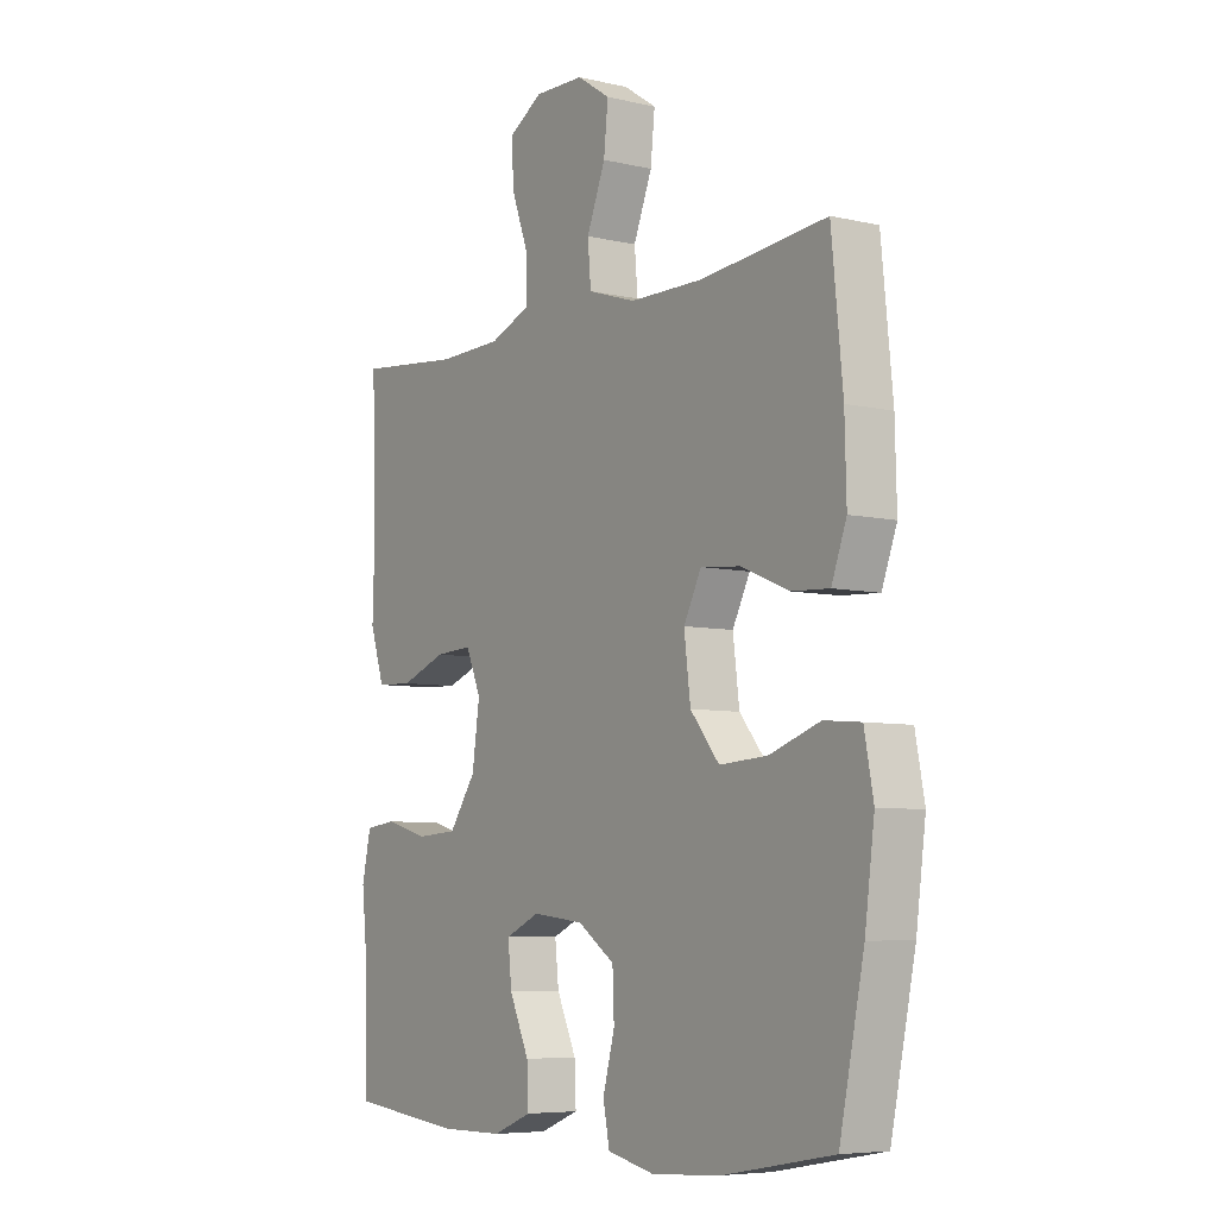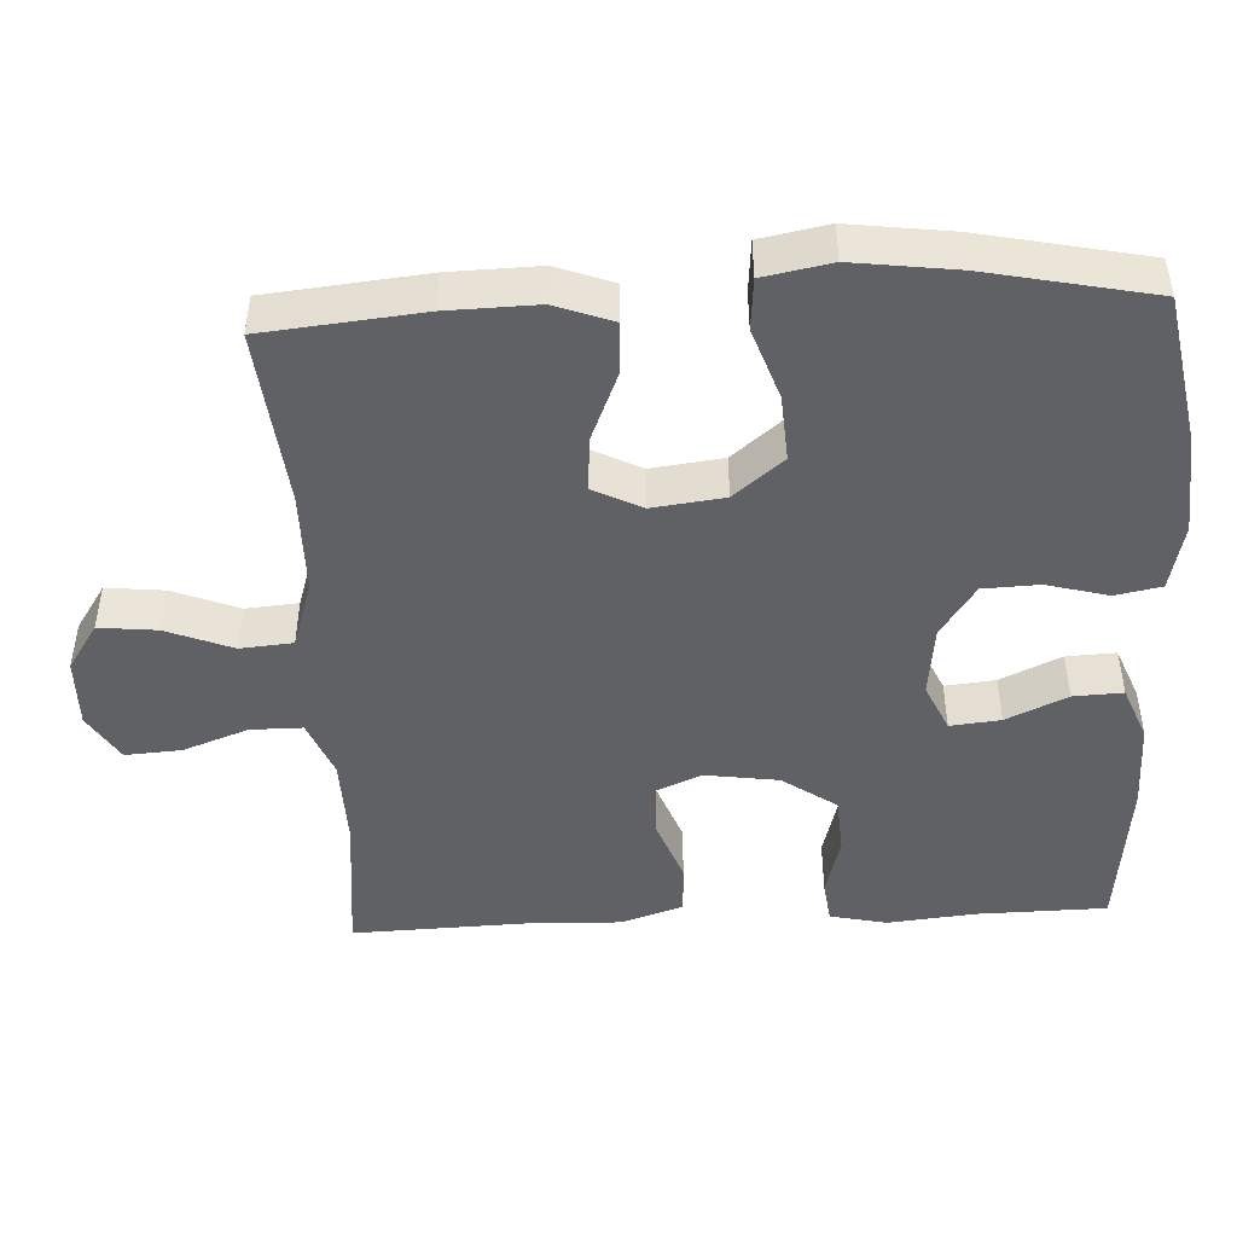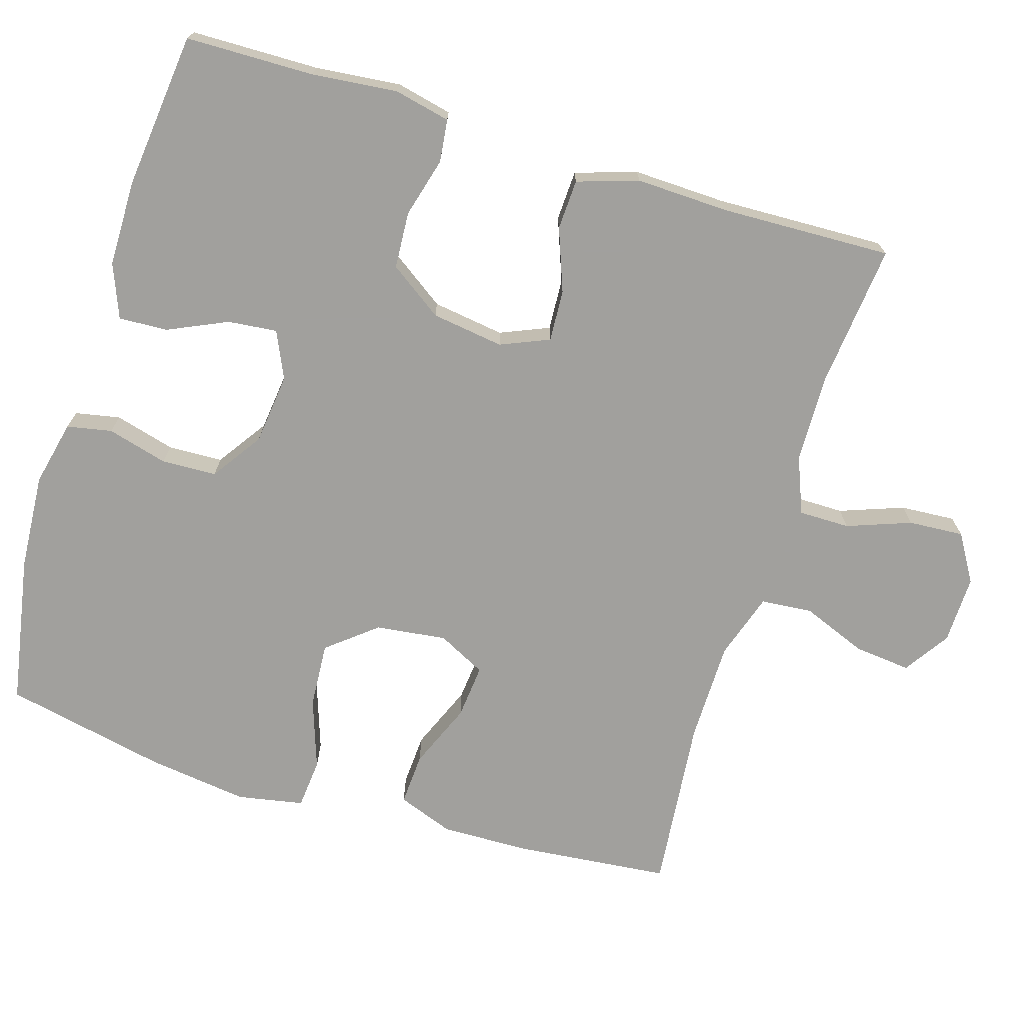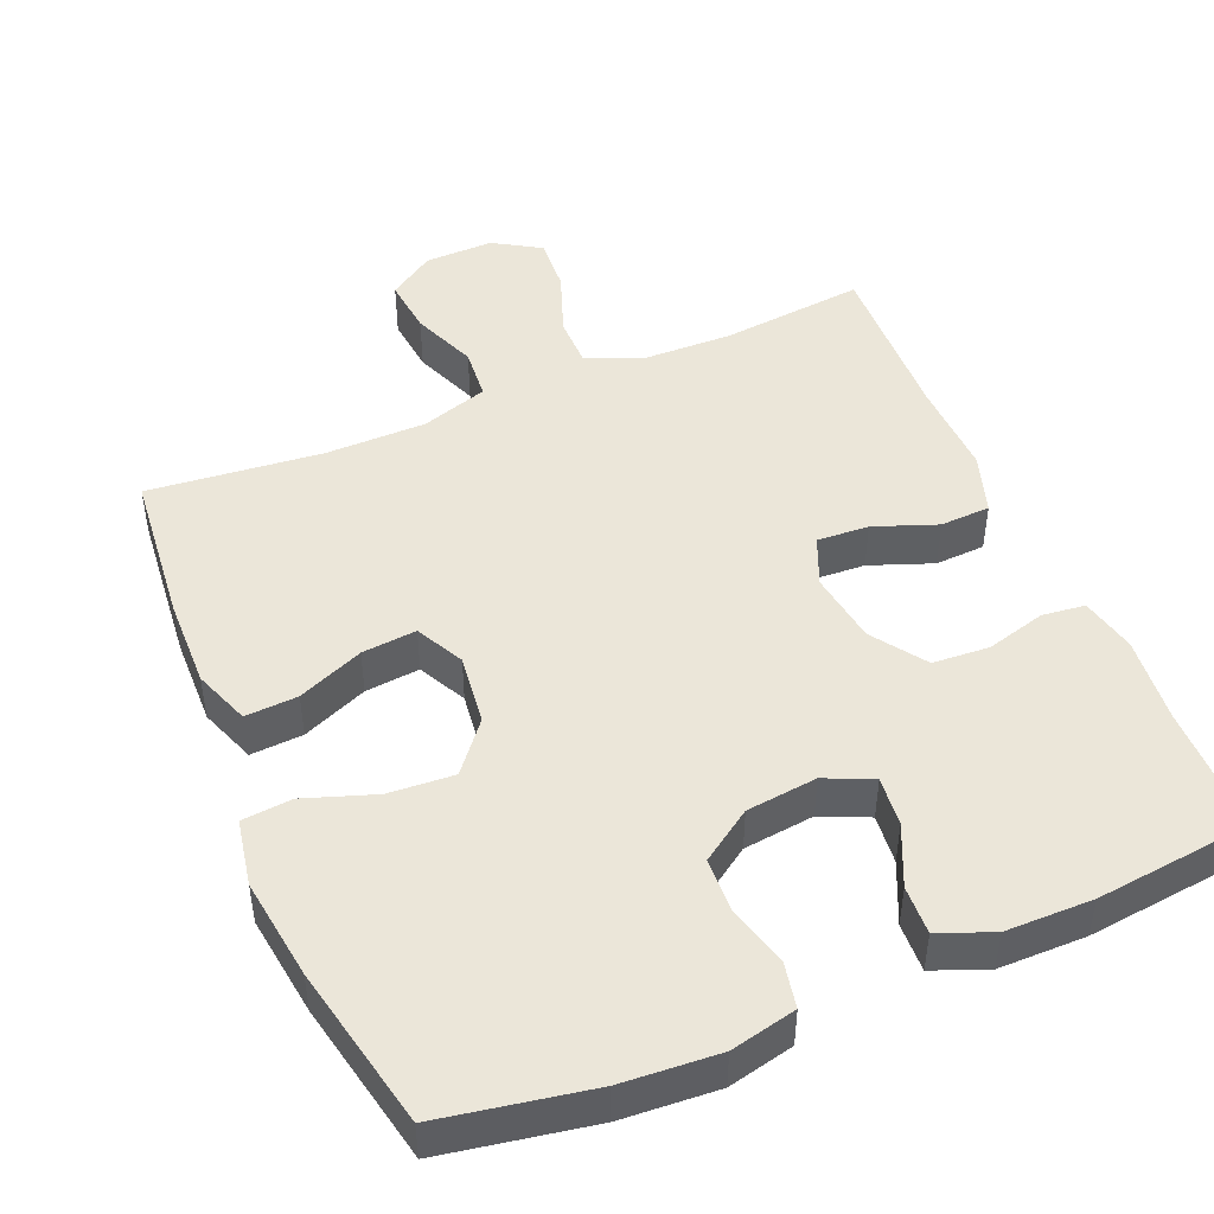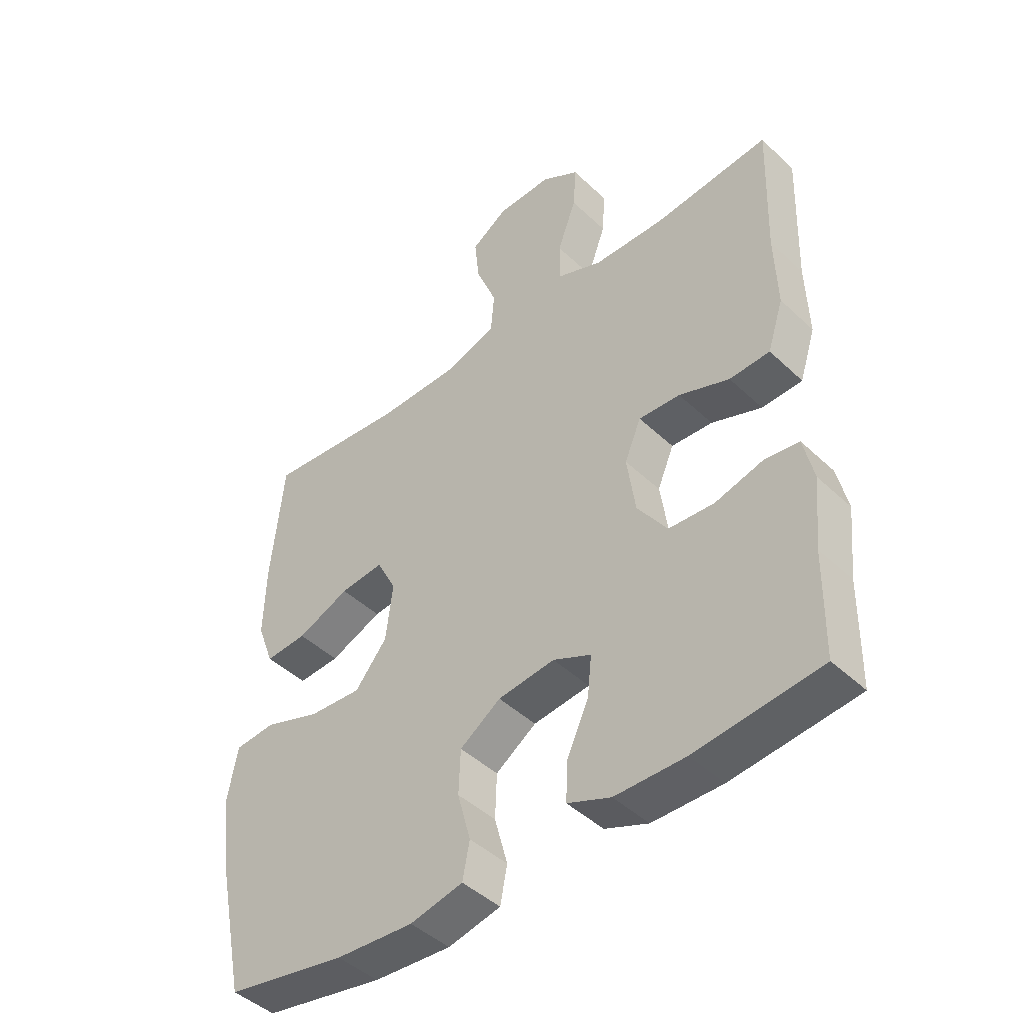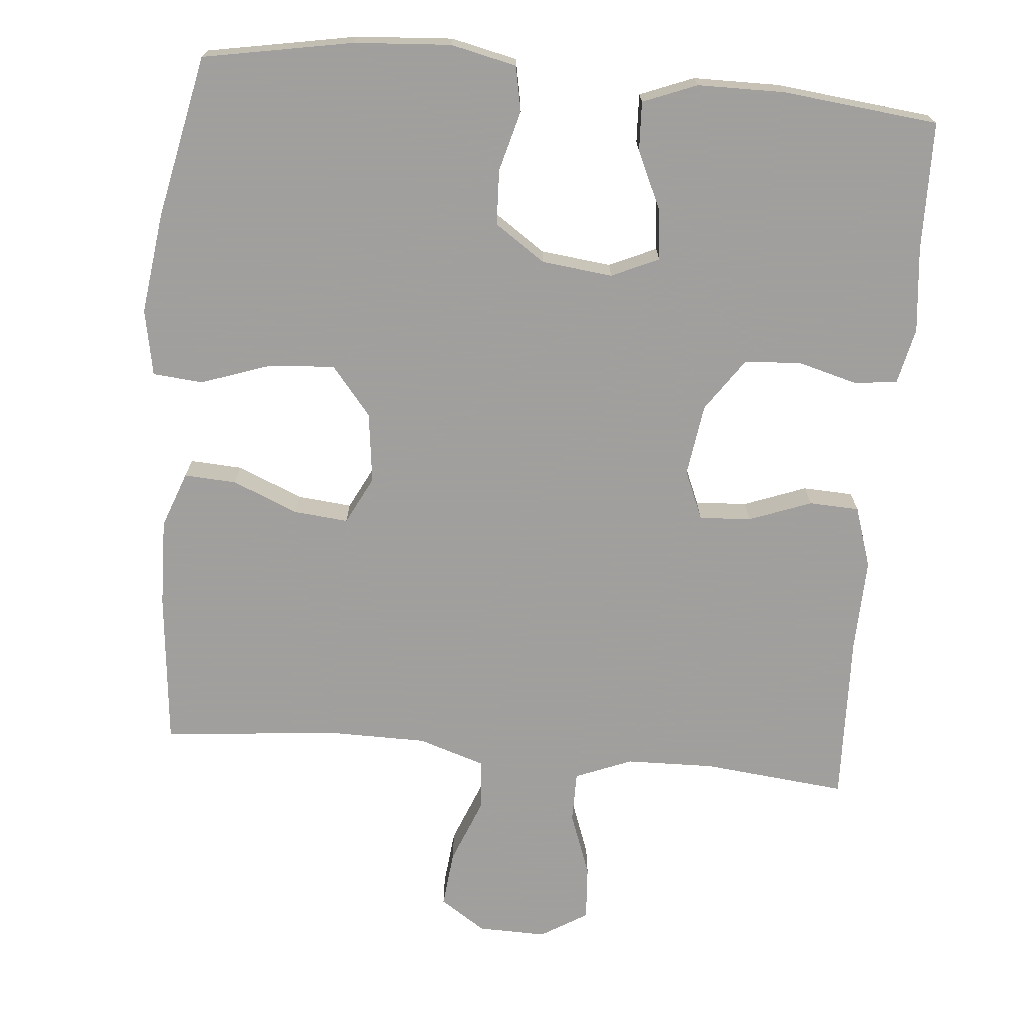
<metadata>
{"format":"obj","ext":"obj","renderer":"f3d","projection":"perspective","resolution":1024,"background":"white","views":[{"elev":-6.5,"azim":55.6,"up":"+Z"},{"elev":-46.6,"azim":92.9,"up":"+Y"},{"elev":-71.7,"azim":-107.1,"up":"+Y"},{"elev":47.2,"azim":157.1,"up":"+Y"},{"elev":-44.9,"azim":-137.4,"up":"+Z"},{"elev":-71.5,"azim":174.9,"up":"+Y"}]}
</metadata>
<code>
v 0.5 0.07 -0.5
v 0.297 0.07 -0.537
v 0.166 0.07 -0.546
v 0.077 0.07 -0.526
v 0.065 0.07 -0.465
v 0.087 0.07 -0.383
v 0.084 0.07 -0.308
v 0.015 0.07 -0.261
v -0.081 0.07 -0.25
v -0.145 0.07 -0.279
v -0.138 0.07 -0.346
v -0.101 0.07 -0.427
v -0.098 0.07 -0.493
v -0.171 0.07 -0.522
v -0.289 0.07 -0.523
v -0.5 0.07 -0.5
v -0.503 0.07 -0.326
v -0.515 0.07 -0.21
v -0.498 0.07 -0.134
v -0.44 0.07 -0.127
v -0.359 0.07 -0.149
v -0.282 0.07 -0.144
v -0.232 0.07 -0.072
v -0.218 0.07 0.026
v -0.246 0.07 0.092
v -0.316 0.07 0.088
v -0.401 0.07 0.056
v -0.469 0.07 0.059
v -0.496 0.07 0.142
v -0.492 0.07 0.269
v -0.5 0.07 0.5
v -0.305 0.07 0.48
v -0.185 0.07 0.483
v -0.108 0.07 0.514
v -0.108 0.07 0.583
v -0.14 0.07 0.67
v -0.145 0.07 0.745
v -0.081 0.07 0.784
v 0.012 0.07 0.782
v 0.074 0.07 0.741
v 0.066 0.07 0.664
v 0.031 0.07 0.576
v 0.037 0.07 0.506
v 0.127 0.07 0.477
v 0.264 0.07 0.476
v 0.5 0.07 0.5
v 0.521 0.07 0.29
v 0.524 0.07 0.17
v 0.496 0.07 0.094
v 0.425 0.07 0.098
v 0.336 0.07 0.135
v 0.262 0.07 0.142
v 0.229 0.07 0.077
v 0.241 0.07 -0.019
v 0.295 0.07 -0.085
v 0.384 0.07 -0.079
v 0.479 0.07 -0.046
v 0.547 0.07 -0.052
v 0.564 0.07 -0.142
v 0.546 0.07 -0.279
v 0.5 0 -0.5
v 0.297 0 -0.537
v 0.166 0 -0.546
v 0.077 0 -0.526
v 0.065 0 -0.465
v 0.087 0 -0.383
v 0.084 0 -0.308
v 0.015 0 -0.261
v -0.081 0 -0.25
v -0.145 0 -0.279
v -0.138 0 -0.346
v -0.101 0 -0.427
v -0.098 0 -0.493
v -0.171 0 -0.522
v -0.289 0 -0.523
v -0.5 0 -0.5
v -0.503 0 -0.326
v -0.515 0 -0.21
v -0.498 0 -0.134
v -0.44 0 -0.127
v -0.359 0 -0.149
v -0.282 0 -0.144
v -0.232 0 -0.072
v -0.218 0 0.026
v -0.246 0 0.092
v -0.316 0 0.088
v -0.401 0 0.056
v -0.469 0 0.059
v -0.496 0 0.142
v -0.492 0 0.269
v -0.5 0 0.5
v -0.305 0 0.48
v -0.185 0 0.483
v -0.108 0 0.514
v -0.108 0 0.583
v -0.14 0 0.67
v -0.145 0 0.745
v -0.081 0 0.784
v 0.012 0 0.782
v 0.074 0 0.741
v 0.066 0 0.664
v 0.031 0 0.576
v 0.037 0 0.506
v 0.127 0 0.477
v 0.264 0 0.476
v 0.5 0 0.5
v 0.521 0 0.29
v 0.524 0 0.17
v 0.496 0 0.094
v 0.425 0 0.098
v 0.336 0 0.135
v 0.262 0 0.142
v 0.229 0 0.077
v 0.241 0 -0.019
v 0.295 0 -0.085
v 0.384 0 -0.079
v 0.479 0 -0.046
v 0.547 0 -0.052
v 0.564 0 -0.142
v 0.546 0 -0.279
f 4 5 6
f 3 4 6
f 2 3 6
f 1 2 6
f 60 1 6
f 59 60 6
f 58 59 6
f 57 58 6
f 56 57 6
f 55 56 6 7
f 54 55 7 8
f 53 54 8 9
f 52 53 9 10
f 49 50 51
f 48 49 51
f 47 48 51
f 46 47 51
f 45 46 51
f 44 45 51 52
f 43 44 52 10
f 40 41 42
f 39 40 42
f 38 39 42
f 37 38 42
f 36 37 42
f 35 36 42
f 34 35 42 43
f 33 34 43 10
f 30 31 32
f 30 32 33
f 29 30 33
f 28 29 33
f 27 28 33
f 26 27 33
f 25 26 33
f 24 25 33
f 19 20 21
f 18 19 21
f 17 18 21
f 17 21 22
f 16 17 22
f 15 16 22
f 14 15 22
f 13 14 22
f 12 13 22
f 11 12 22
f 10 11 22 23
f 24 33 10
f 10 23 24
f 66 65 64
f 66 64 63
f 66 63 62
f 66 62 61
f 66 61 120
f 66 120 119
f 66 119 118
f 66 118 117
f 66 117 116
f 67 66 116 115
f 68 67 115 114
f 69 68 114 113
f 70 69 113 112
f 111 110 109
f 111 109 108
f 111 108 107
f 111 107 106
f 111 106 105
f 112 111 105 104
f 70 112 104 103
f 102 101 100
f 102 100 99
f 102 99 98
f 102 98 97
f 102 97 96
f 102 96 95
f 103 102 95 94
f 70 103 94 93
f 92 91 90
f 93 92 90
f 93 90 89
f 93 89 88
f 93 88 87
f 93 87 86
f 93 86 85
f 93 85 84
f 81 80 79
f 81 79 78
f 81 78 77
f 82 81 77
f 82 77 76
f 82 76 75
f 82 75 74
f 82 74 73
f 82 73 72
f 82 72 71
f 83 82 71 70
f 70 93 84
f 84 83 70
f 1 61 62 2
f 2 62 63 3
f 3 63 64 4
f 4 64 65 5
f 5 65 66 6
f 6 66 67 7
f 7 67 68 8
f 8 68 69 9
f 9 69 70 10
f 10 70 71 11
f 11 71 72 12
f 12 72 73 13
f 13 73 74 14
f 14 74 75 15
f 15 75 76 16
f 16 76 77 17
f 17 77 78 18
f 18 78 79 19
f 19 79 80 20
f 20 80 81 21
f 21 81 82 22
f 22 82 83 23
f 23 83 84 24
f 24 84 85 25
f 25 85 86 26
f 26 86 87 27
f 27 87 88 28
f 28 88 89 29
f 29 89 90 30
f 30 90 91 31
f 31 91 92 32
f 32 92 93 33
f 33 93 94 34
f 34 94 95 35
f 35 95 96 36
f 36 96 97 37
f 37 97 98 38
f 38 98 99 39
f 39 99 100 40
f 40 100 101 41
f 41 101 102 42
f 42 102 103 43
f 43 103 104 44
f 44 104 105 45
f 45 105 106 46
f 46 106 107 47
f 47 107 108 48
f 48 108 109 49
f 49 109 110 50
f 50 110 111 51
f 51 111 112 52
f 52 112 113 53
f 53 113 114 54
f 54 114 115 55
f 55 115 116 56
f 56 116 117 57
f 57 117 118 58
f 58 118 119 59
f 59 119 120 60
f 60 120 61 1

</code>
